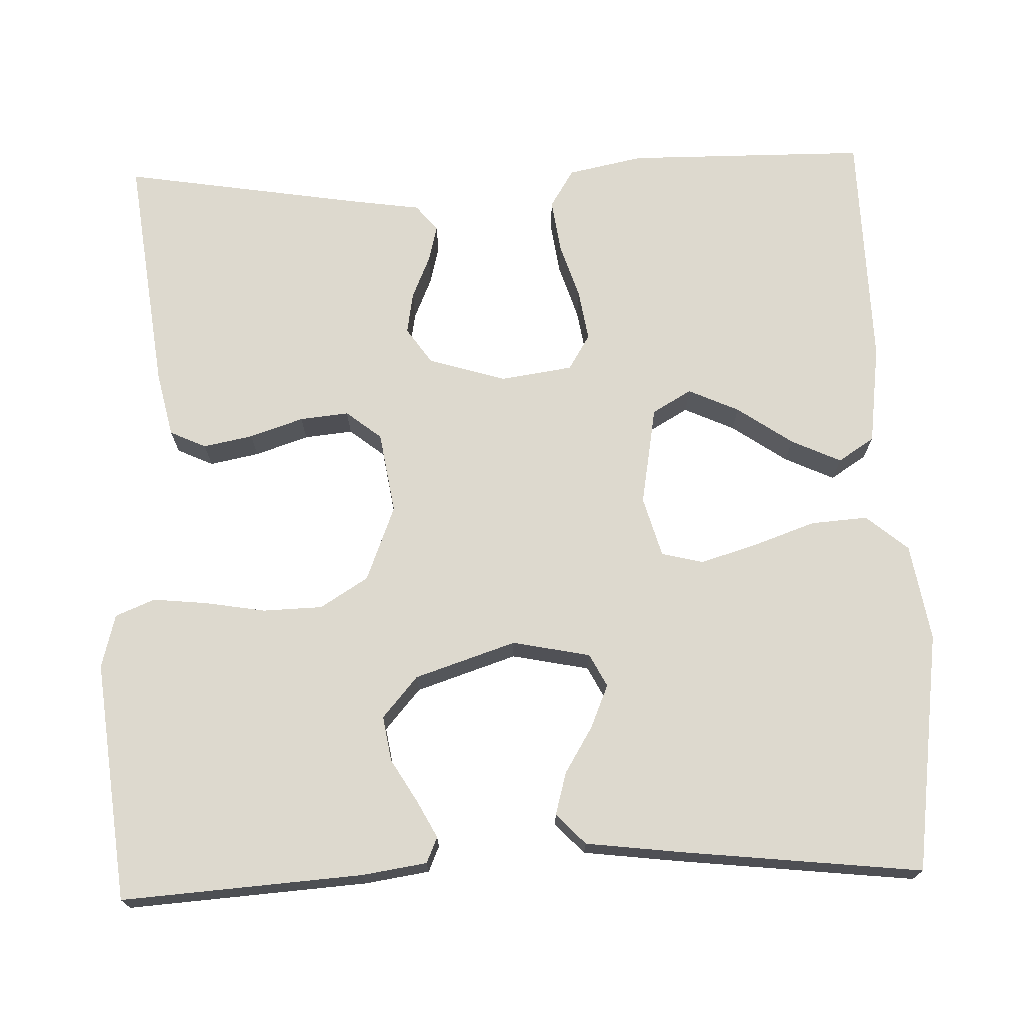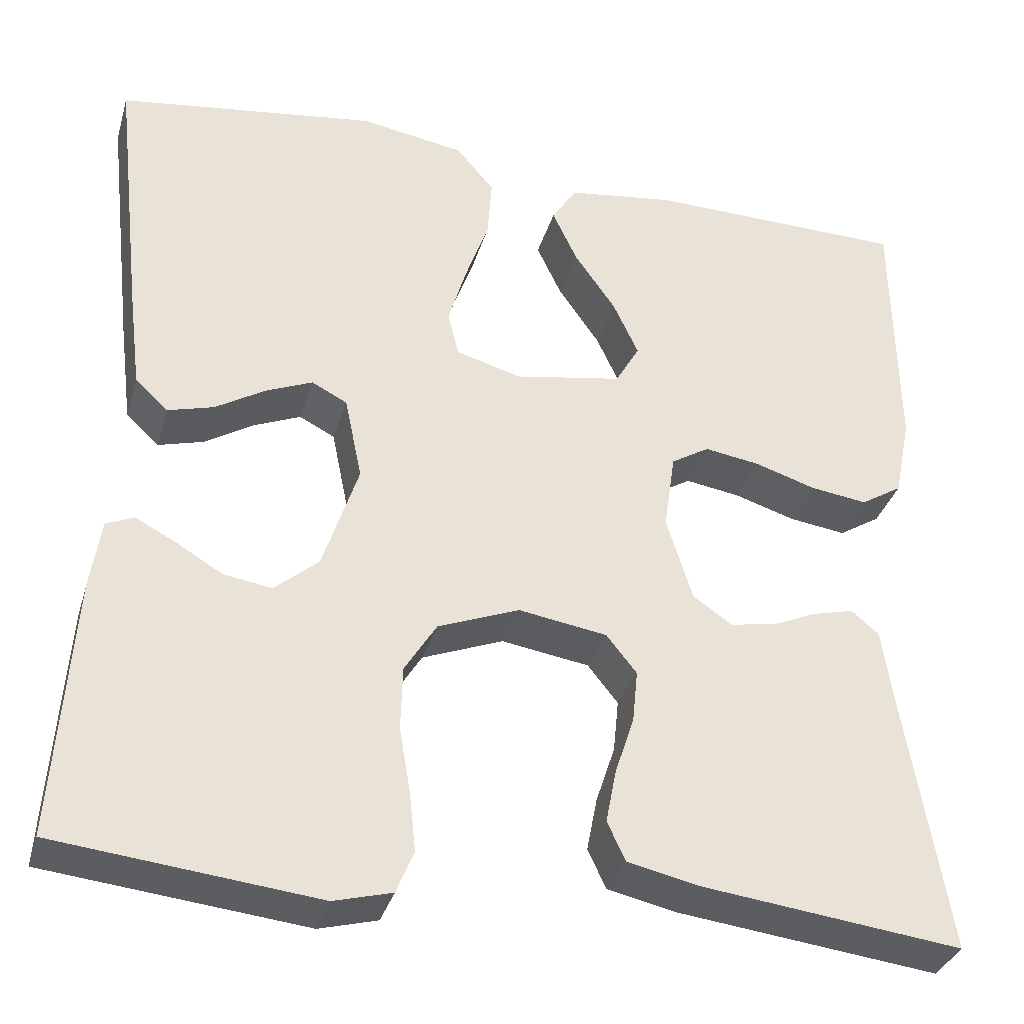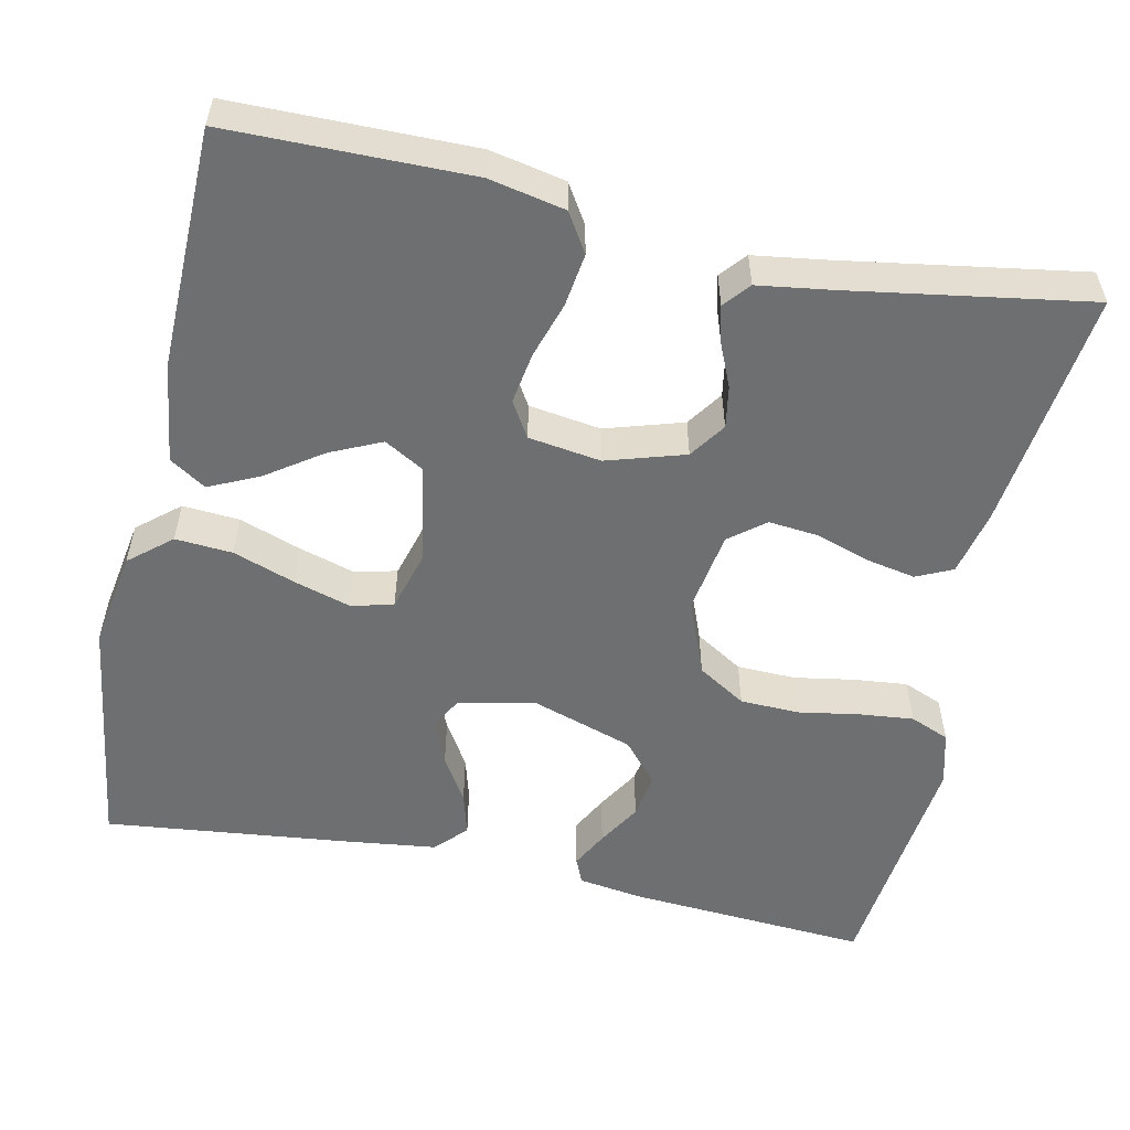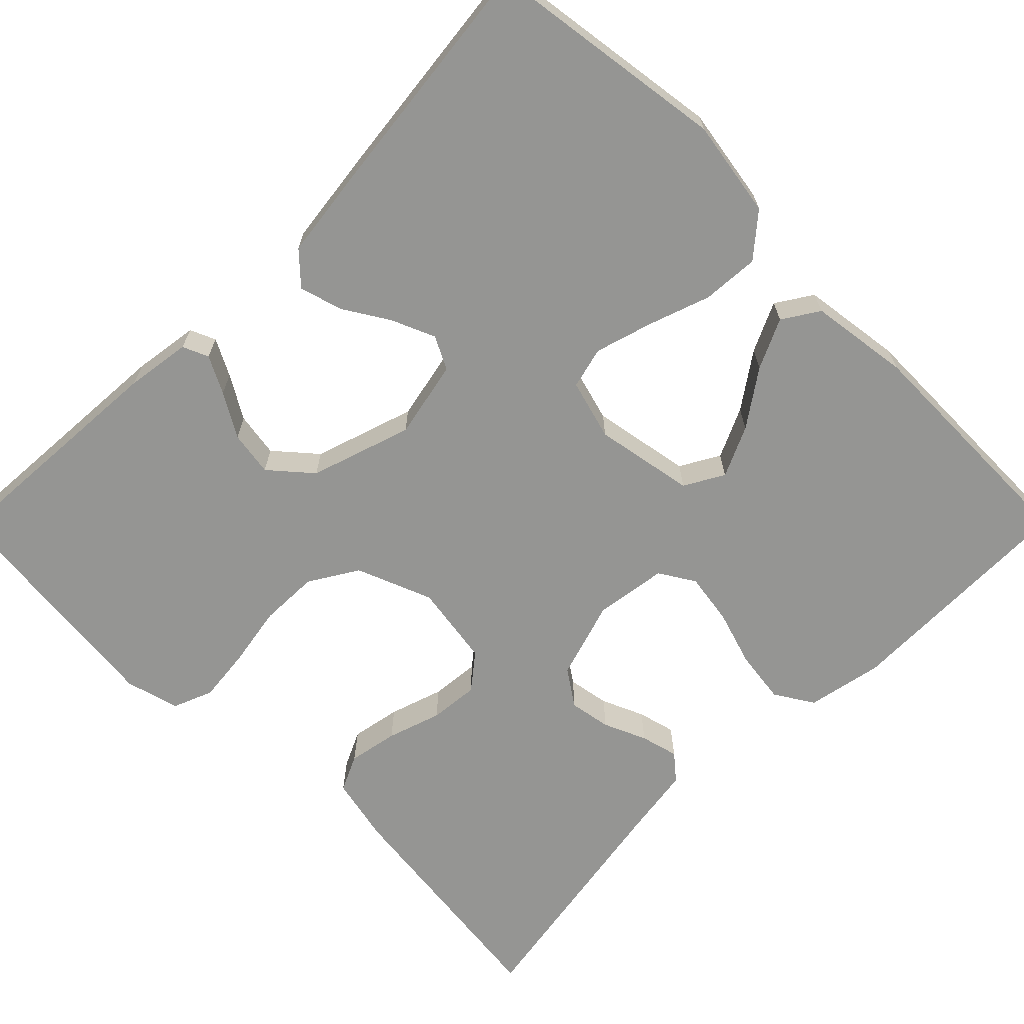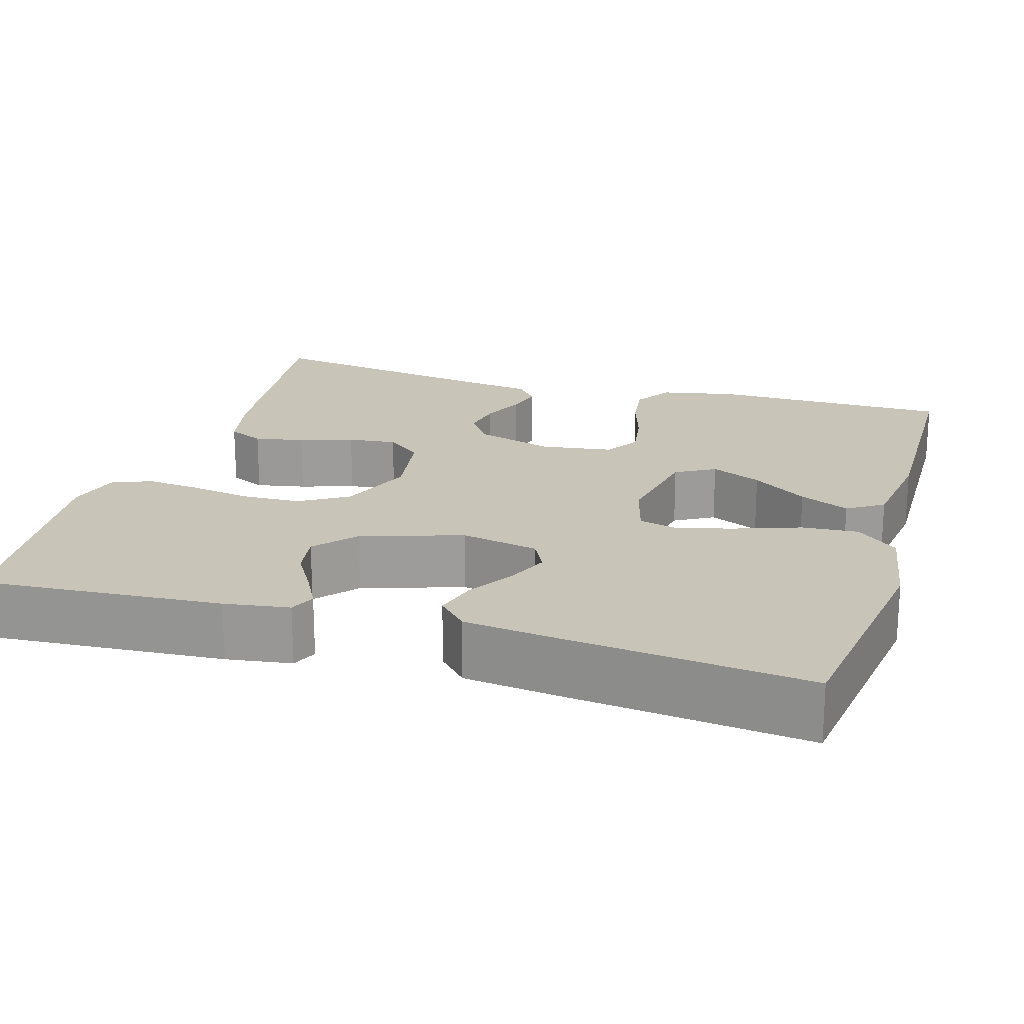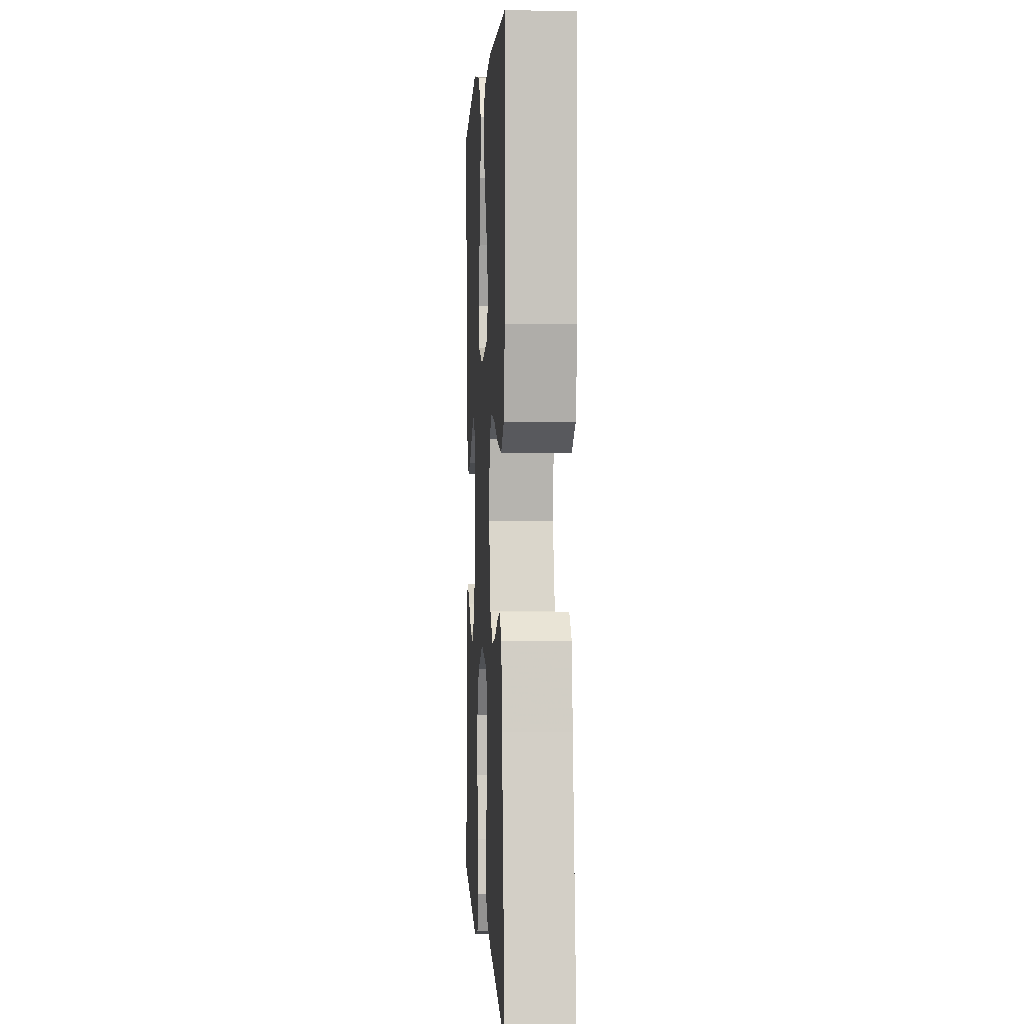
<metadata>
{"format":"obj","ext":"obj","renderer":"f3d","projection":"perspective","resolution":1024,"background":"white","views":[{"elev":71.7,"azim":-92.1,"up":"+Y"},{"elev":-34.1,"azim":-15.7,"up":"+Z"},{"elev":-54.6,"azim":77.8,"up":"+Y"},{"elev":-67.3,"azim":-44.8,"up":"+Y"},{"elev":20.1,"azim":-73.4,"up":"+Y"},{"elev":1.6,"azim":86.8,"up":"+Z"}]}
</metadata>
<code>
v -0.5 0.07 0.5
v -0.2 0.07 0.542
v -0.079 0.07 0.522
v -0.035 0.07 0.47
v -0.04 0.07 0.399
v -0.067 0.07 0.322
v -0.088 0.07 0.251
v -0.075 0.07 0.199
v 0 0.07 0.178
v 0.124 0.07 0.2
v 0.152 0.07 0.249
v 0.123 0.07 0.312
v 0.075 0.07 0.381
v 0.046 0.07 0.443
v 0.075 0.07 0.488
v 0.2 0.07 0.505
v 0.5 0.07 0.5
v 0.503 0.07 0.2
v 0.484 0.07 0.106
v 0.436 0.07 0.076
v 0.37 0.07 0.085
v 0.3 0.07 0.107
v 0.236 0.07 0.117
v 0.192 0.07 0.09
v 0.179 0.07 0
v 0.209 0.07 -0.097
v 0.254 0.07 -0.128
v 0.306 0.07 -0.119
v 0.359 0.07 -0.096
v 0.406 0.07 -0.084
v 0.438 0.07 -0.111
v 0.451 0.07 -0.2
v 0.5 0.07 -0.5
v 0.2 0.07 -0.464
v 0.118 0.07 -0.446
v 0.097 0.07 -0.401
v 0.109 0.07 -0.339
v 0.131 0.07 -0.272
v 0.137 0.07 -0.211
v 0.102 0.07 -0.167
v 0 0.07 -0.151
v -0.094 0.07 -0.188
v -0.131 0.07 -0.248
v -0.133 0.07 -0.322
v -0.12 0.07 -0.398
v -0.113 0.07 -0.465
v -0.133 0.07 -0.514
v -0.2 0.07 -0.532
v -0.5 0.07 -0.5
v -0.48 0.07 -0.2
v -0.468 0.07 -0.119
v -0.436 0.07 -0.105
v -0.39 0.07 -0.129
v -0.336 0.07 -0.161
v -0.28 0.07 -0.17
v -0.229 0.07 -0.126
v -0.188 0.07 0
v -0.208 0.07 0.097
v -0.249 0.07 0.118
v -0.303 0.07 0.095
v -0.36 0.07 0.06
v -0.413 0.07 0.045
v -0.451 0.07 0.081
v -0.466 0.07 0.2
v -0.5 0 0.5
v -0.2 0 0.542
v -0.079 0 0.522
v -0.035 0 0.47
v -0.04 0 0.399
v -0.067 0 0.322
v -0.088 0 0.251
v -0.075 0 0.199
v 0 0 0.178
v 0.124 0 0.2
v 0.152 0 0.249
v 0.123 0 0.312
v 0.075 0 0.381
v 0.046 0 0.443
v 0.075 0 0.488
v 0.2 0 0.505
v 0.5 0 0.5
v 0.503 0 0.2
v 0.484 0 0.106
v 0.436 0 0.076
v 0.37 0 0.085
v 0.3 0 0.107
v 0.236 0 0.117
v 0.192 0 0.09
v 0.179 0 0
v 0.209 0 -0.097
v 0.254 0 -0.128
v 0.306 0 -0.119
v 0.359 0 -0.096
v 0.406 0 -0.084
v 0.438 0 -0.111
v 0.451 0 -0.2
v 0.5 0 -0.5
v 0.2 0 -0.464
v 0.118 0 -0.446
v 0.097 0 -0.401
v 0.109 0 -0.339
v 0.131 0 -0.272
v 0.137 0 -0.211
v 0.102 0 -0.167
v 0 0 -0.151
v -0.094 0 -0.188
v -0.131 0 -0.248
v -0.133 0 -0.322
v -0.12 0 -0.398
v -0.113 0 -0.465
v -0.133 0 -0.514
v -0.2 0 -0.532
v -0.5 0 -0.5
v -0.48 0 -0.2
v -0.468 0 -0.119
v -0.436 0 -0.105
v -0.39 0 -0.129
v -0.336 0 -0.161
v -0.28 0 -0.17
v -0.229 0 -0.126
v -0.188 0 0
v -0.208 0 0.097
v -0.249 0 0.118
v -0.303 0 0.095
v -0.36 0 0.06
v -0.413 0 0.045
v -0.451 0 0.081
v -0.466 0 0.2
f 60 61 62 63
f 59 60 63 64
f 51 52 53 54
f 49 50 51 54
f 49 54 55
f 48 49 55 56
f 44 45 46 47
f 44 47 48 56
f 35 36 37 38
f 35 38 39
f 32 33 34 35
f 32 35 39
f 31 32 39 40
f 28 29 30 31
f 27 28 31 40
f 19 20 21 22
f 19 22 23
f 18 19 23
f 17 18 23
f 16 17 23 24
f 12 13 14 15
f 11 12 15 16
f 3 4 5 6
f 3 6 7
f 2 3 7
f 59 64 1 2
f 58 59 2 7
f 57 58 7 8
f 43 44 56 57
f 42 43 57 8
f 41 42 8 9
f 26 27 40 41
f 25 26 41 9
f 11 16 24 25
f 10 11 25
f 9 10 25
f 127 126 125 124
f 128 127 124 123
f 118 117 116 115
f 118 115 114 113
f 119 118 113
f 120 119 113 112
f 111 110 109 108
f 120 112 111 108
f 102 101 100 99
f 103 102 99
f 99 98 97 96
f 103 99 96
f 104 103 96 95
f 95 94 93 92
f 104 95 92 91
f 86 85 84 83
f 87 86 83
f 87 83 82
f 87 82 81
f 88 87 81 80
f 79 78 77 76
f 80 79 76 75
f 70 69 68 67
f 71 70 67
f 71 67 66
f 66 65 128 123
f 71 66 123 122
f 72 71 122 121
f 121 120 108 107
f 72 121 107 106
f 73 72 106 105
f 105 104 91 90
f 73 105 90 89
f 89 88 80 75
f 89 75 74
f 89 74 73
f 1 65 66 2
f 2 66 67 3
f 3 67 68 4
f 4 68 69 5
f 5 69 70 6
f 6 70 71 7
f 7 71 72 8
f 8 72 73 9
f 9 73 74 10
f 10 74 75 11
f 11 75 76 12
f 12 76 77 13
f 13 77 78 14
f 14 78 79 15
f 15 79 80 16
f 16 80 81 17
f 17 81 82 18
f 18 82 83 19
f 19 83 84 20
f 20 84 85 21
f 21 85 86 22
f 22 86 87 23
f 23 87 88 24
f 24 88 89 25
f 25 89 90 26
f 26 90 91 27
f 27 91 92 28
f 28 92 93 29
f 29 93 94 30
f 30 94 95 31
f 31 95 96 32
f 32 96 97 33
f 33 97 98 34
f 34 98 99 35
f 35 99 100 36
f 36 100 101 37
f 37 101 102 38
f 38 102 103 39
f 39 103 104 40
f 40 104 105 41
f 41 105 106 42
f 42 106 107 43
f 43 107 108 44
f 44 108 109 45
f 45 109 110 46
f 46 110 111 47
f 47 111 112 48
f 48 112 113 49
f 49 113 114 50
f 50 114 115 51
f 51 115 116 52
f 52 116 117 53
f 53 117 118 54
f 54 118 119 55
f 55 119 120 56
f 56 120 121 57
f 57 121 122 58
f 58 122 123 59
f 59 123 124 60
f 60 124 125 61
f 61 125 126 62
f 62 126 127 63
f 63 127 128 64
f 64 128 65 1

</code>
